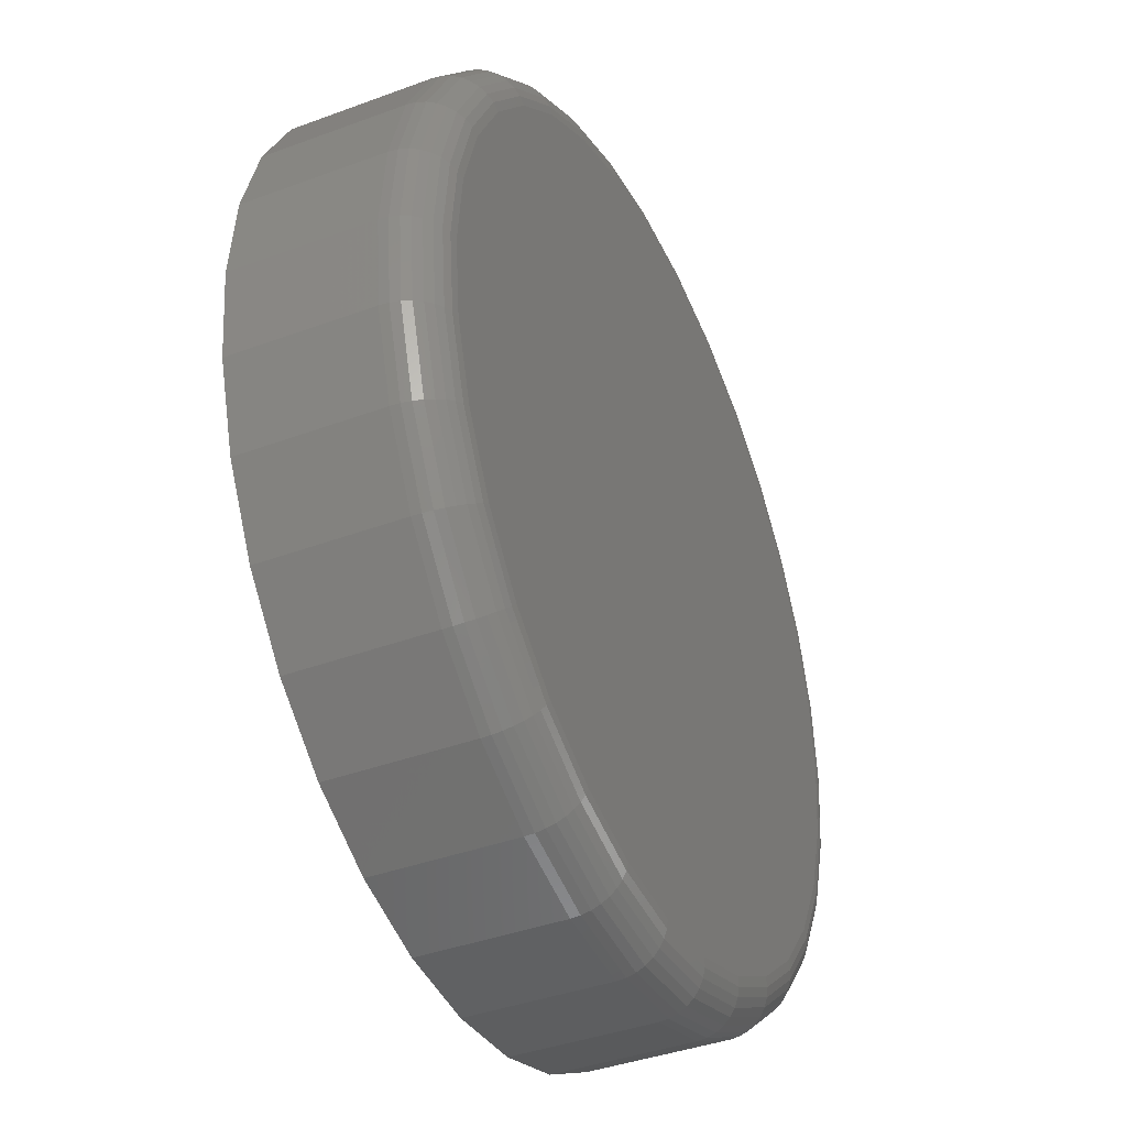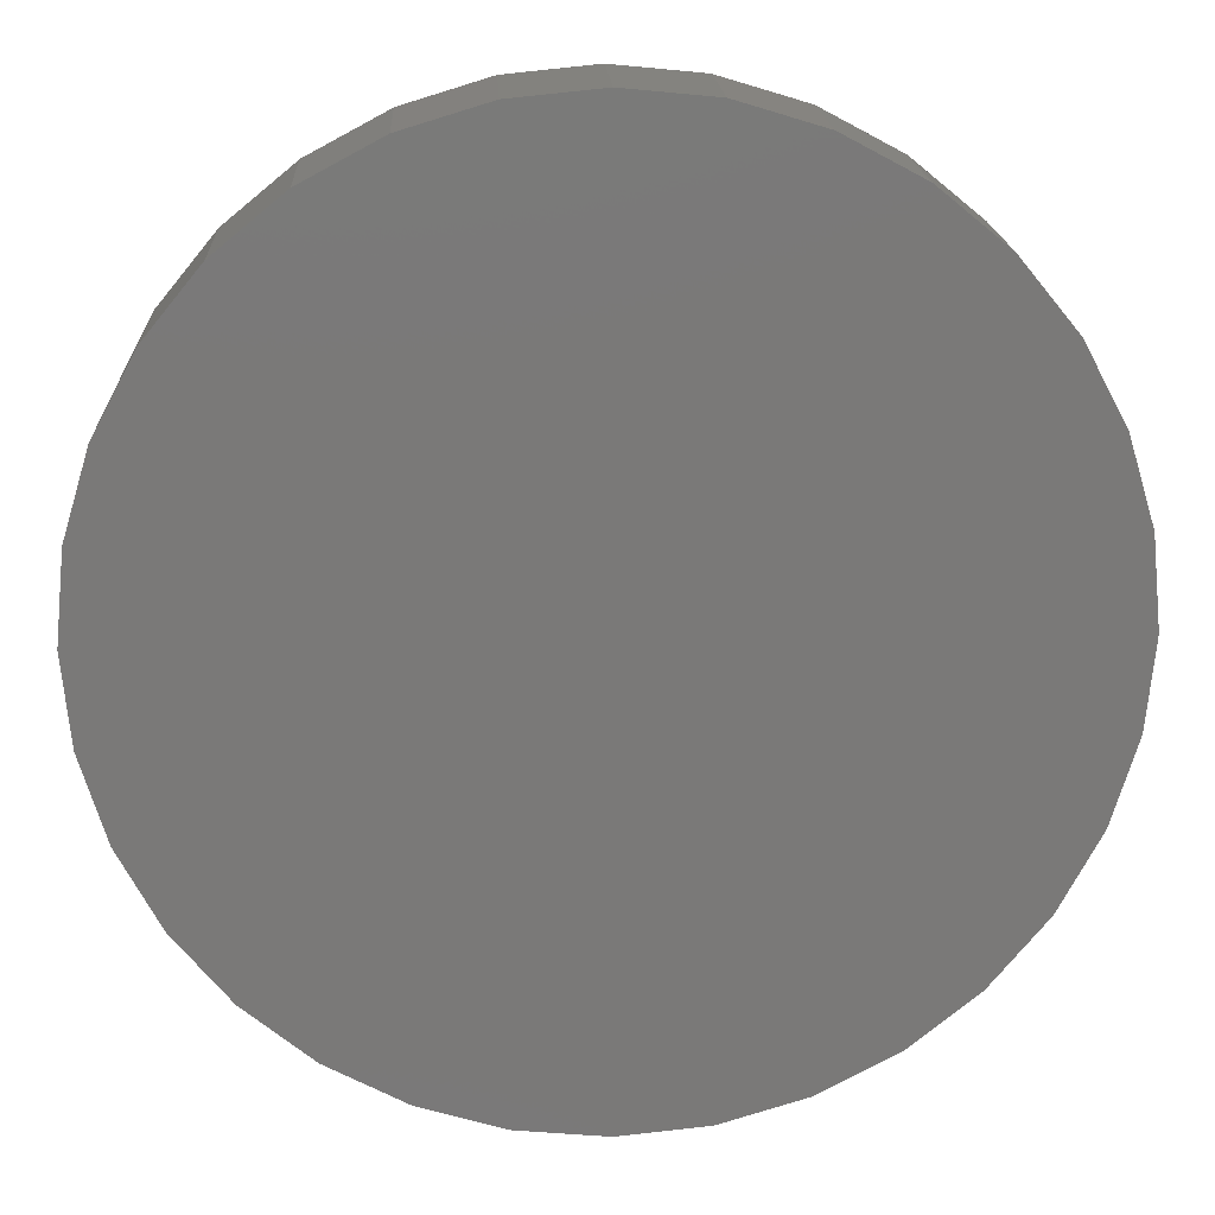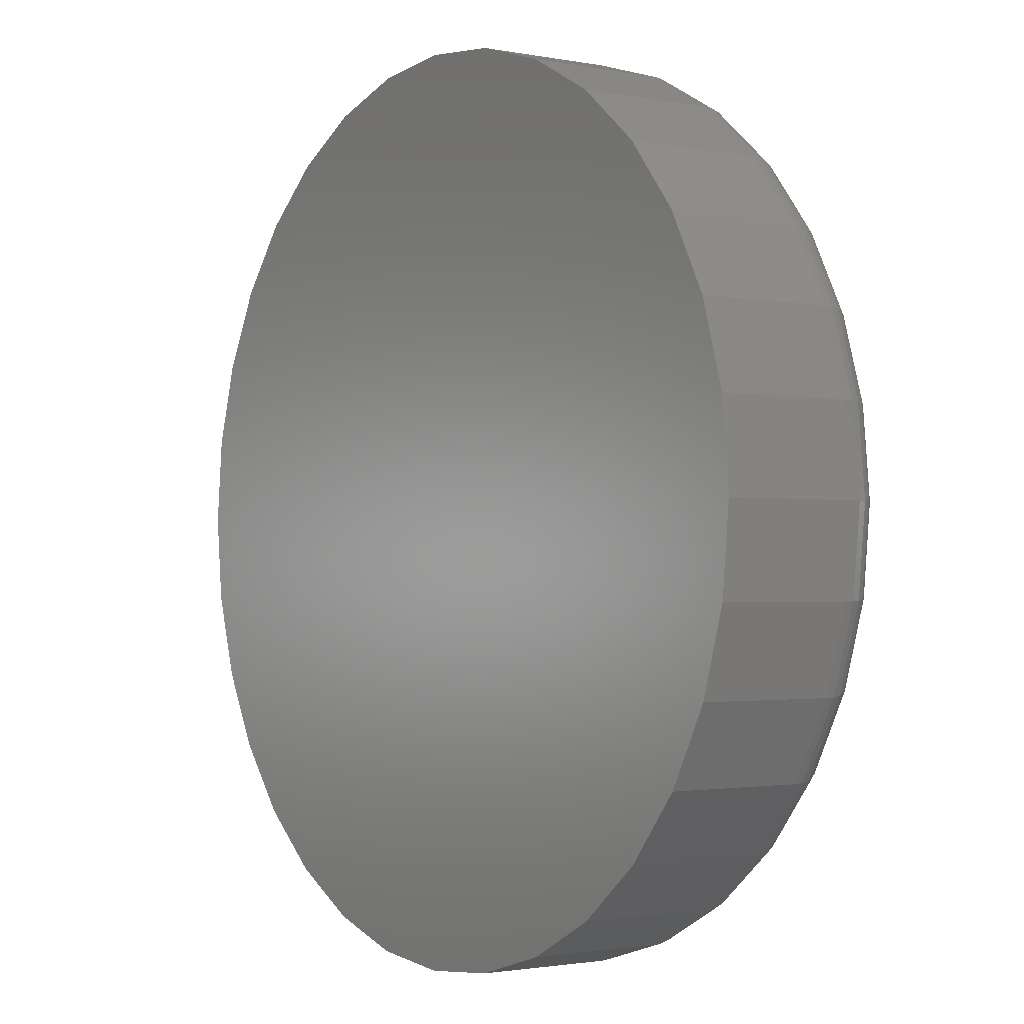
<metadata>
{"format":"stl","ext":"stl","renderer":"f3d","projection":"perspective","resolution":1024,"background":"white","views":[{"elev":-39.5,"azim":-65.2,"up":"+Z"},{"elev":17.8,"azim":177.3,"up":"+Z"},{"elev":-1.7,"azim":-124.8,"up":"+Z"}]}
</metadata>
<code>
# stl→obj: 320 verts, 636 faces
v -0.03537 -0.0625 0.5799
v 0.01777 -0.0625 0.5799
v -0.008799 -0.0625 0.5826
v -0.06091 -0.0625 0.5722
v 0.04332 -0.0625 0.5722
v 0.04332 -0.0625 0.3206
v -0.03537 -0.0625 0.3128
v 0.01777 -0.0625 0.3128
v -0.008799 -0.0625 0.3102
v 0.06686 -0.0625 0.5596
v -0.08446 -0.0625 0.5596
v 0.0875 -0.0625 0.5427
v -0.1051 -0.0625 0.5427
v 0.1044 -0.0625 0.522
v -0.122 -0.0625 0.522
v 0.117 -0.0625 0.4985
v -0.1346 -0.0625 0.4985
v 0.1248 -0.0625 0.4729
v -0.1424 -0.0625 0.4729
v 0.1274 -0.0625 0.4464
v -0.145 -0.0625 0.4464
v 0.1248 -0.0625 0.4198
v -0.1424 -0.0625 0.4198
v 0.117 -0.0625 0.3943
v -0.1346 -0.0625 0.3943
v 0.1044 -0.0625 0.3707
v -0.122 -0.0625 0.3707
v 0.0875 -0.0625 0.3501
v -0.1051 -0.0625 0.3501
v 0.06686 -0.0625 0.3331
v -0.08446 -0.0625 0.3331
v -0.06091 -0.0625 0.3206
v 0.143 6.741e-17 0.4464
v 0.143 -0.04688 0.4464
v 0.1401 6.56e-17 0.4168
v 0.1401 -0.04688 0.4168
v 0.1315 6.354e-17 0.3883
v 0.1315 -0.04688 0.3883
v 0.1174 6.131e-17 0.362
v 0.1174 -0.04688 0.362
v 0.09855 5.898e-17 0.339
v 0.09855 -0.04688 0.339
v 0.07554 5.666e-17 0.3202
v 0.07554 -0.04688 0.3202
v 0.0493 5.442e-17 0.3061
v 0.0493 -0.04688 0.3061
v 0.02082 5.236e-17 0.2975
v 0.02082 -0.04688 0.2975
v -0.008799 5.055e-17 0.2946
v -0.008799 -0.04688 0.2946
v -0.03842 4.907e-17 0.2975
v -0.03842 -0.04688 0.2975
v -0.06689 4.797e-17 0.3061
v -0.06689 -0.04688 0.3061
v -0.09314 4.729e-17 0.3202
v -0.09314 -0.04688 0.3202
v -0.1161 4.706e-17 0.339
v -0.1161 -0.04688 0.339
v -0.135 4.729e-17 0.362
v -0.135 -0.04688 0.362
v -0.1491 4.797e-17 0.3883
v -0.1491 -0.04688 0.3883
v -0.1577 4.907e-17 0.4168
v -0.1577 -0.04688 0.4168
v -0.1606 5.055e-17 0.4464
v -0.1606 -0.04688 0.4464
v -0.1577 5.236e-17 0.476
v -0.1577 -0.04688 0.476
v -0.1491 5.442e-17 0.5045
v -0.1491 -0.04688 0.5045
v -0.135 5.666e-17 0.5307
v -0.135 -0.04688 0.5307
v -0.1161 5.898e-17 0.5537
v -0.1161 -0.04688 0.5537
v -0.09314 6.131e-17 0.5726
v -0.09314 -0.04688 0.5726
v -0.06689 6.354e-17 0.5866
v -0.06689 -0.04688 0.5866
v -0.03842 6.56e-17 0.5953
v -0.03842 -0.04688 0.5953
v -0.008799 6.741e-17 0.5982
v -0.008799 -0.04688 0.5982
v 0.02082 6.889e-17 0.5953
v 0.02082 -0.04688 0.5953
v 0.0493 6.999e-17 0.5866
v 0.0493 -0.04688 0.5866
v 0.07554 7.067e-17 0.5726
v 0.07554 -0.04688 0.5726
v 0.09855 7.09e-17 0.5537
v 0.09855 -0.04688 0.5537
v 0.1174 7.067e-17 0.5307
v 0.1174 -0.04688 0.5307
v 0.1315 6.999e-17 0.5045
v 0.1315 -0.04688 0.5045
v 0.1401 6.889e-17 0.476
v 0.1401 -0.04688 0.476
v 0.1304 -0.0622 0.4464
v 0.1278 -0.0622 0.4192
v 0.1334 -0.06131 0.4464
v 0.1306 -0.06131 0.4186
v 0.1361 -0.05987 0.4464
v 0.1333 -0.05987 0.4181
v 0.1384 -0.05792 0.4464
v 0.1356 -0.05792 0.4177
v 0.1404 -0.05556 0.4464
v 0.1375 -0.05556 0.4173
v 0.1418 -0.05285 0.4464
v 0.1389 -0.05285 0.417
v 0.1427 -0.04992 0.4464
v 0.1398 -0.04992 0.4168
v -0.1454 -0.0622 0.4192
v -0.148 -0.0622 0.4464
v -0.1482 -0.06131 0.4186
v -0.151 -0.06131 0.4464
v -0.1509 -0.05987 0.4181
v -0.1537 -0.05987 0.4464
v -0.1532 -0.05792 0.4177
v -0.156 -0.05792 0.4464
v -0.1551 -0.05556 0.4173
v -0.158 -0.05556 0.4464
v -0.1565 -0.05285 0.417
v -0.1594 -0.05285 0.4464
v -0.1574 -0.04992 0.4168
v -0.1603 -0.04992 0.4464
v -0.1374 -0.0622 0.3931
v -0.1401 -0.06131 0.392
v -0.1426 -0.05987 0.3909
v -0.1448 -0.05792 0.39
v -0.1466 -0.05556 0.3893
v -0.148 -0.05285 0.3887
v -0.1488 -0.04992 0.3884
v -0.1246 -0.0622 0.369
v -0.127 -0.06131 0.3674
v -0.1293 -0.05987 0.3659
v -0.1312 -0.05792 0.3646
v -0.1328 -0.05556 0.3635
v -0.134 -0.05285 0.3627
v -0.1348 -0.04992 0.3622
v -0.1073 -0.0622 0.3479
v -0.1093 -0.06131 0.3459
v -0.1112 -0.05987 0.3439
v -0.1129 -0.05792 0.3423
v -0.1143 -0.05556 0.3409
v -0.1153 -0.05285 0.3399
v -0.1159 -0.04992 0.3392
v -0.08615 -0.0622 0.3306
v -0.08778 -0.06131 0.3282
v -0.08928 -0.05987 0.3259
v -0.0906 -0.05792 0.324
v -0.09168 -0.05556 0.3223
v -0.09248 -0.05285 0.3211
v -0.09297 -0.04992 0.3204
v -0.06208 -0.0622 0.3177
v -0.0632 -0.06131 0.315
v -0.06424 -0.05987 0.3125
v -0.06514 -0.05792 0.3104
v -0.06589 -0.05556 0.3086
v -0.06644 -0.05285 0.3072
v -0.06678 -0.04992 0.3064
v -0.03596 -0.0622 0.3098
v -0.03653 -0.06131 0.3069
v -0.03706 -0.05987 0.3043
v -0.03752 -0.05792 0.302
v -0.0379 -0.05556 0.3001
v -0.03818 -0.05285 0.2987
v -0.03836 -0.04992 0.2978
v -0.008799 -0.0622 0.3071
v -0.008799 -0.06131 0.3042
v -0.008799 -0.05987 0.3015
v -0.008799 -0.05792 0.2991
v -0.008799 -0.05556 0.2972
v -0.008799 -0.05285 0.2958
v -0.008799 -0.04992 0.2949
v 0.01836 -0.0622 0.3098
v 0.01894 -0.06131 0.3069
v 0.01946 -0.05987 0.3043
v 0.01992 -0.05792 0.302
v 0.0203 -0.05556 0.3001
v 0.02059 -0.05285 0.2987
v 0.02076 -0.04992 0.2978
v 0.04448 -0.0622 0.3177
v 0.0456 -0.06131 0.315
v 0.04664 -0.05987 0.3125
v 0.04754 -0.05792 0.3104
v 0.04829 -0.05556 0.3086
v 0.04884 -0.05285 0.3072
v 0.04918 -0.04992 0.3064
v 0.06855 -0.0622 0.3306
v 0.07018 -0.06131 0.3282
v 0.07168 -0.05987 0.3259
v 0.073 -0.05792 0.324
v 0.07408 -0.05556 0.3223
v 0.07488 -0.05285 0.3211
v 0.07537 -0.04992 0.3204
v 0.08965 -0.0622 0.3479
v 0.09173 -0.06131 0.3459
v 0.09364 -0.05987 0.3439
v 0.09531 -0.05792 0.3423
v 0.09668 -0.05556 0.3409
v 0.0977 -0.05285 0.3399
v 0.09833 -0.04992 0.3392
v 0.107 -0.0622 0.369
v 0.1094 -0.06131 0.3674
v 0.1117 -0.05987 0.3659
v 0.1136 -0.05792 0.3646
v 0.1152 -0.05556 0.3635
v 0.1164 -0.05285 0.3627
v 0.1172 -0.04992 0.3622
v 0.1198 -0.0622 0.3931
v 0.1225 -0.06131 0.392
v 0.125 -0.05987 0.3909
v 0.1272 -0.05792 0.39
v 0.129 -0.05556 0.3893
v 0.1304 -0.05285 0.3887
v 0.1312 -0.04992 0.3884
v -0.1454 -0.0622 0.4735
v -0.1482 -0.06131 0.4741
v -0.1509 -0.05987 0.4746
v -0.1532 -0.05792 0.4751
v -0.1551 -0.05556 0.4755
v -0.1565 -0.05285 0.4758
v -0.1574 -0.04992 0.4759
v 0.1278 -0.0622 0.4735
v 0.1306 -0.06131 0.4741
v 0.1333 -0.05987 0.4746
v 0.1356 -0.05792 0.4751
v 0.1375 -0.05556 0.4755
v 0.1389 -0.05285 0.4758
v 0.1398 -0.04992 0.4759
v 0.1198 -0.0622 0.4997
v 0.1225 -0.06131 0.5008
v 0.125 -0.05987 0.5018
v 0.1272 -0.05792 0.5027
v 0.129 -0.05556 0.5035
v 0.1304 -0.05285 0.504
v 0.1312 -0.04992 0.5044
v 0.107 -0.0622 0.5237
v 0.1094 -0.06131 0.5254
v 0.1117 -0.05987 0.5269
v 0.1136 -0.05792 0.5282
v 0.1152 -0.05556 0.5293
v 0.1164 -0.05285 0.5301
v 0.1172 -0.04992 0.5306
v 0.08965 -0.0622 0.5448
v 0.09173 -0.06131 0.5469
v 0.09364 -0.05987 0.5488
v 0.09531 -0.05792 0.5505
v 0.09668 -0.05556 0.5519
v 0.0977 -0.05285 0.5529
v 0.09833 -0.04992 0.5535
v 0.06855 -0.0622 0.5621
v 0.07018 -0.06131 0.5646
v 0.07168 -0.05987 0.5668
v 0.073 -0.05792 0.5688
v 0.07408 -0.05556 0.5704
v 0.07488 -0.05285 0.5716
v 0.07537 -0.04992 0.5724
v 0.04448 -0.0622 0.575
v 0.0456 -0.06131 0.5777
v 0.04664 -0.05987 0.5802
v 0.04754 -0.05792 0.5824
v 0.04829 -0.05556 0.5842
v 0.04884 -0.05285 0.5855
v 0.04918 -0.04992 0.5864
v 0.01836 -0.0622 0.5829
v 0.01894 -0.06131 0.5858
v 0.01946 -0.05987 0.5885
v 0.01992 -0.05792 0.5908
v 0.0203 -0.05556 0.5927
v 0.02059 -0.05285 0.5941
v 0.02076 -0.04992 0.595
v -0.008799 -0.0622 0.5856
v -0.008799 -0.06131 0.5885
v -0.008799 -0.05987 0.5912
v -0.008799 -0.05792 0.5936
v -0.008799 -0.05556 0.5956
v -0.008799 -0.05285 0.597
v -0.008799 -0.04992 0.5979
v -0.03596 -0.0622 0.5829
v -0.03653 -0.06131 0.5858
v -0.03706 -0.05987 0.5885
v -0.03752 -0.05792 0.5908
v -0.0379 -0.05556 0.5927
v -0.03818 -0.05285 0.5941
v -0.03836 -0.04992 0.595
v -0.06208 -0.0622 0.575
v -0.0632 -0.06131 0.5777
v -0.06424 -0.05987 0.5802
v -0.06514 -0.05792 0.5824
v -0.06589 -0.05556 0.5842
v -0.06644 -0.05285 0.5855
v -0.06678 -0.04992 0.5864
v -0.08615 -0.0622 0.5621
v -0.08778 -0.06131 0.5646
v -0.08928 -0.05987 0.5668
v -0.0906 -0.05792 0.5688
v -0.09168 -0.05556 0.5704
v -0.09248 -0.05285 0.5716
v -0.09297 -0.04992 0.5724
v -0.1073 -0.0622 0.5448
v -0.1093 -0.06131 0.5469
v -0.1112 -0.05987 0.5488
v -0.1129 -0.05792 0.5505
v -0.1143 -0.05556 0.5519
v -0.1153 -0.05285 0.5529
v -0.1159 -0.04992 0.5535
v -0.1246 -0.0622 0.5237
v -0.127 -0.06131 0.5254
v -0.1293 -0.05987 0.5269
v -0.1312 -0.05792 0.5282
v -0.1328 -0.05556 0.5293
v -0.134 -0.05285 0.5301
v -0.1348 -0.04992 0.5306
v -0.1374 -0.0622 0.4997
v -0.1401 -0.06131 0.5008
v -0.1426 -0.05987 0.5018
v -0.1448 -0.05792 0.5027
v -0.1466 -0.05556 0.5035
v -0.148 -0.05285 0.504
v -0.1488 -0.04992 0.5044
f 1 2 3
f 2 1 4
f 2 4 5
f 6 7 8
f 8 7 9
f 5 4 10
f 10 4 11
f 10 11 12
f 12 11 13
f 12 13 14
f 14 13 15
f 14 15 16
f 16 15 17
f 16 17 18
f 18 17 19
f 18 19 20
f 20 19 21
f 20 21 22
f 22 21 23
f 22 23 24
f 24 23 25
f 24 25 26
f 26 25 27
f 26 27 28
f 28 27 29
f 28 29 30
f 30 29 31
f 30 31 6
f 6 31 32
f 6 32 7
f 33 34 35
f 35 34 36
f 35 36 37
f 37 36 38
f 37 38 39
f 39 38 40
f 39 40 41
f 41 40 42
f 41 42 43
f 43 42 44
f 43 44 45
f 45 44 46
f 45 46 47
f 47 46 48
f 47 48 49
f 49 48 50
f 49 50 51
f 51 50 52
f 51 52 53
f 53 52 54
f 53 54 55
f 55 54 56
f 55 56 57
f 57 56 58
f 57 58 59
f 59 58 60
f 59 60 61
f 61 60 62
f 61 62 63
f 63 62 64
f 63 64 65
f 65 64 66
f 65 66 67
f 67 66 68
f 67 68 69
f 69 68 70
f 69 70 71
f 71 70 72
f 71 72 73
f 73 72 74
f 73 74 75
f 75 74 76
f 75 76 77
f 77 76 78
f 77 78 79
f 79 78 80
f 79 80 81
f 81 80 82
f 81 82 83
f 83 82 84
f 83 84 85
f 85 84 86
f 85 86 87
f 87 86 88
f 87 88 89
f 89 88 90
f 89 90 91
f 91 90 92
f 91 92 93
f 93 92 94
f 93 94 95
f 95 94 96
f 95 96 33
f 33 96 34
f 20 22 97
f 97 22 98
f 97 98 99
f 99 98 100
f 99 100 101
f 101 100 102
f 101 102 103
f 103 102 104
f 103 104 105
f 105 104 106
f 105 106 107
f 107 106 108
f 107 108 109
f 109 108 110
f 109 110 34
f 34 110 36
f 23 21 111
f 111 21 112
f 111 112 113
f 113 112 114
f 113 114 115
f 115 114 116
f 115 116 117
f 117 116 118
f 117 118 119
f 119 118 120
f 119 120 121
f 121 120 122
f 121 122 123
f 123 122 124
f 123 124 64
f 64 124 66
f 25 23 125
f 125 23 111
f 125 111 126
f 126 111 113
f 126 113 127
f 127 113 115
f 127 115 128
f 128 115 117
f 128 117 129
f 129 117 119
f 129 119 130
f 130 119 121
f 130 121 131
f 131 121 123
f 131 123 62
f 62 123 64
f 27 25 132
f 132 25 125
f 132 125 133
f 133 125 126
f 133 126 134
f 134 126 127
f 134 127 135
f 135 127 128
f 135 128 136
f 136 128 129
f 136 129 137
f 137 129 130
f 137 130 138
f 138 130 131
f 138 131 60
f 60 131 62
f 29 27 139
f 139 27 132
f 139 132 140
f 140 132 133
f 140 133 141
f 141 133 134
f 141 134 142
f 142 134 135
f 142 135 143
f 143 135 136
f 143 136 144
f 144 136 137
f 144 137 145
f 145 137 138
f 145 138 58
f 58 138 60
f 31 29 146
f 146 29 139
f 146 139 147
f 147 139 140
f 147 140 148
f 148 140 141
f 148 141 149
f 149 141 142
f 149 142 150
f 150 142 143
f 150 143 151
f 151 143 144
f 151 144 152
f 152 144 145
f 152 145 56
f 56 145 58
f 32 31 153
f 153 31 146
f 153 146 154
f 154 146 147
f 154 147 155
f 155 147 148
f 155 148 156
f 156 148 149
f 156 149 157
f 157 149 150
f 157 150 158
f 158 150 151
f 158 151 159
f 159 151 152
f 159 152 54
f 54 152 56
f 7 32 160
f 160 32 153
f 160 153 161
f 161 153 154
f 161 154 162
f 162 154 155
f 162 155 163
f 163 155 156
f 163 156 164
f 164 156 157
f 164 157 165
f 165 157 158
f 165 158 166
f 166 158 159
f 166 159 52
f 52 159 54
f 9 7 167
f 167 7 160
f 167 160 168
f 168 160 161
f 168 161 169
f 169 161 162
f 169 162 170
f 170 162 163
f 170 163 171
f 171 163 164
f 171 164 172
f 172 164 165
f 172 165 173
f 173 165 166
f 173 166 50
f 50 166 52
f 8 9 174
f 174 9 167
f 174 167 175
f 175 167 168
f 175 168 176
f 176 168 169
f 176 169 177
f 177 169 170
f 177 170 178
f 178 170 171
f 178 171 179
f 179 171 172
f 179 172 180
f 180 172 173
f 180 173 48
f 48 173 50
f 6 8 181
f 181 8 174
f 181 174 182
f 182 174 175
f 182 175 183
f 183 175 176
f 183 176 184
f 184 176 177
f 184 177 185
f 185 177 178
f 185 178 186
f 186 178 179
f 186 179 187
f 187 179 180
f 187 180 46
f 46 180 48
f 30 6 188
f 188 6 181
f 188 181 189
f 189 181 182
f 189 182 190
f 190 182 183
f 190 183 191
f 191 183 184
f 191 184 192
f 192 184 185
f 192 185 193
f 193 185 186
f 193 186 194
f 194 186 187
f 194 187 44
f 44 187 46
f 28 30 195
f 195 30 188
f 195 188 196
f 196 188 189
f 196 189 197
f 197 189 190
f 197 190 198
f 198 190 191
f 198 191 199
f 199 191 192
f 199 192 200
f 200 192 193
f 200 193 201
f 201 193 194
f 201 194 42
f 42 194 44
f 26 28 202
f 202 28 195
f 202 195 203
f 203 195 196
f 203 196 204
f 204 196 197
f 204 197 205
f 205 197 198
f 205 198 206
f 206 198 199
f 206 199 207
f 207 199 200
f 207 200 208
f 208 200 201
f 208 201 40
f 40 201 42
f 24 26 209
f 209 26 202
f 209 202 210
f 210 202 203
f 210 203 211
f 211 203 204
f 211 204 212
f 212 204 205
f 212 205 213
f 213 205 206
f 213 206 214
f 214 206 207
f 214 207 215
f 215 207 208
f 215 208 38
f 38 208 40
f 22 24 98
f 98 24 209
f 98 209 100
f 100 209 210
f 100 210 102
f 102 210 211
f 102 211 104
f 104 211 212
f 104 212 106
f 106 212 213
f 106 213 108
f 108 213 214
f 108 214 110
f 110 214 215
f 110 215 36
f 36 215 38
f 21 19 112
f 112 19 216
f 112 216 114
f 114 216 217
f 114 217 116
f 116 217 218
f 116 218 118
f 118 218 219
f 118 219 120
f 120 219 220
f 120 220 122
f 122 220 221
f 122 221 124
f 124 221 222
f 124 222 66
f 66 222 68
f 18 20 223
f 223 20 97
f 223 97 224
f 224 97 99
f 224 99 225
f 225 99 101
f 225 101 226
f 226 101 103
f 226 103 227
f 227 103 105
f 227 105 228
f 228 105 107
f 228 107 229
f 229 107 109
f 229 109 96
f 96 109 34
f 16 18 230
f 230 18 223
f 230 223 231
f 231 223 224
f 231 224 232
f 232 224 225
f 232 225 233
f 233 225 226
f 233 226 234
f 234 226 227
f 234 227 235
f 235 227 228
f 235 228 236
f 236 228 229
f 236 229 94
f 94 229 96
f 14 16 237
f 237 16 230
f 237 230 238
f 238 230 231
f 238 231 239
f 239 231 232
f 239 232 240
f 240 232 233
f 240 233 241
f 241 233 234
f 241 234 242
f 242 234 235
f 242 235 243
f 243 235 236
f 243 236 92
f 92 236 94
f 12 14 244
f 244 14 237
f 244 237 245
f 245 237 238
f 245 238 246
f 246 238 239
f 246 239 247
f 247 239 240
f 247 240 248
f 248 240 241
f 248 241 249
f 249 241 242
f 249 242 250
f 250 242 243
f 250 243 90
f 90 243 92
f 10 12 251
f 251 12 244
f 251 244 252
f 252 244 245
f 252 245 253
f 253 245 246
f 253 246 254
f 254 246 247
f 254 247 255
f 255 247 248
f 255 248 256
f 256 248 249
f 256 249 257
f 257 249 250
f 257 250 88
f 88 250 90
f 5 10 258
f 258 10 251
f 258 251 259
f 259 251 252
f 259 252 260
f 260 252 253
f 260 253 261
f 261 253 254
f 261 254 262
f 262 254 255
f 262 255 263
f 263 255 256
f 263 256 264
f 264 256 257
f 264 257 86
f 86 257 88
f 2 5 265
f 265 5 258
f 265 258 266
f 266 258 259
f 266 259 267
f 267 259 260
f 267 260 268
f 268 260 261
f 268 261 269
f 269 261 262
f 269 262 270
f 270 262 263
f 270 263 271
f 271 263 264
f 271 264 84
f 84 264 86
f 3 2 272
f 272 2 265
f 272 265 273
f 273 265 266
f 273 266 274
f 274 266 267
f 274 267 275
f 275 267 268
f 275 268 276
f 276 268 269
f 276 269 277
f 277 269 270
f 277 270 278
f 278 270 271
f 278 271 82
f 82 271 84
f 1 3 279
f 279 3 272
f 279 272 280
f 280 272 273
f 280 273 281
f 281 273 274
f 281 274 282
f 282 274 275
f 282 275 283
f 283 275 276
f 283 276 284
f 284 276 277
f 284 277 285
f 285 277 278
f 285 278 80
f 80 278 82
f 4 1 286
f 286 1 279
f 286 279 287
f 287 279 280
f 287 280 288
f 288 280 281
f 288 281 289
f 289 281 282
f 289 282 290
f 290 282 283
f 290 283 291
f 291 283 284
f 291 284 292
f 292 284 285
f 292 285 78
f 78 285 80
f 11 4 293
f 293 4 286
f 293 286 294
f 294 286 287
f 294 287 295
f 295 287 288
f 295 288 296
f 296 288 289
f 296 289 297
f 297 289 290
f 297 290 298
f 298 290 291
f 298 291 299
f 299 291 292
f 299 292 76
f 76 292 78
f 13 11 300
f 300 11 293
f 300 293 301
f 301 293 294
f 301 294 302
f 302 294 295
f 302 295 303
f 303 295 296
f 303 296 304
f 304 296 297
f 304 297 305
f 305 297 298
f 305 298 306
f 306 298 299
f 306 299 74
f 74 299 76
f 15 13 307
f 307 13 300
f 307 300 308
f 308 300 301
f 308 301 309
f 309 301 302
f 309 302 310
f 310 302 303
f 310 303 311
f 311 303 304
f 311 304 312
f 312 304 305
f 312 305 313
f 313 305 306
f 313 306 72
f 72 306 74
f 17 15 314
f 314 15 307
f 314 307 315
f 315 307 308
f 315 308 316
f 316 308 309
f 316 309 317
f 317 309 310
f 317 310 318
f 318 310 311
f 318 311 319
f 319 311 312
f 319 312 320
f 320 312 313
f 320 313 70
f 70 313 72
f 19 17 216
f 216 17 314
f 216 314 217
f 217 314 315
f 217 315 218
f 218 315 316
f 218 316 219
f 219 316 317
f 219 317 220
f 220 317 318
f 220 318 221
f 221 318 319
f 221 319 222
f 222 319 320
f 222 320 68
f 68 320 70
f 81 83 79
f 77 79 83
f 85 77 83
f 47 51 45
f 49 51 47
f 51 53 45
f 45 53 55
f 45 55 43
f 43 55 57
f 43 57 41
f 41 57 59
f 41 59 39
f 39 59 61
f 39 61 37
f 37 61 63
f 37 63 35
f 35 63 65
f 35 65 33
f 33 65 67
f 33 67 95
f 95 67 69
f 95 69 93
f 93 69 71
f 93 71 91
f 91 71 73
f 91 73 89
f 89 73 75
f 89 75 87
f 87 75 77
f 87 77 85

</code>
